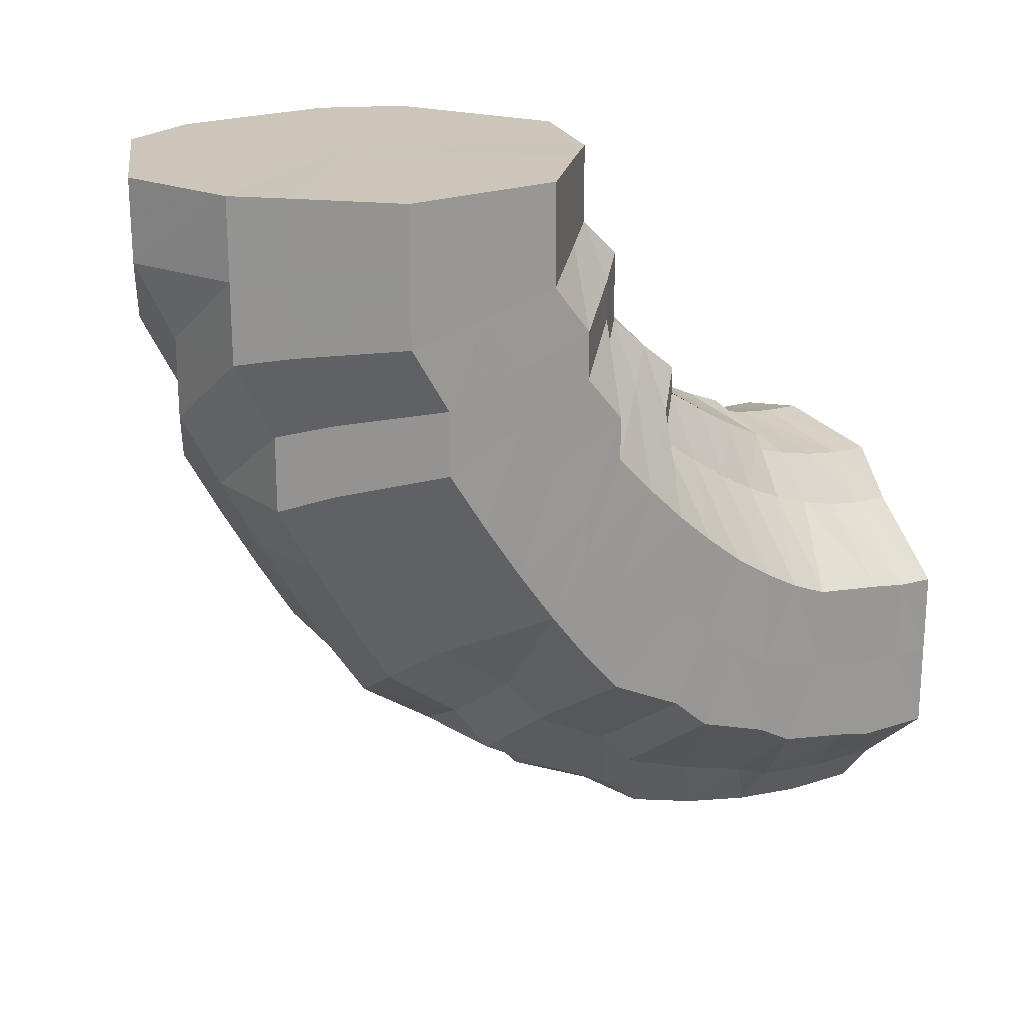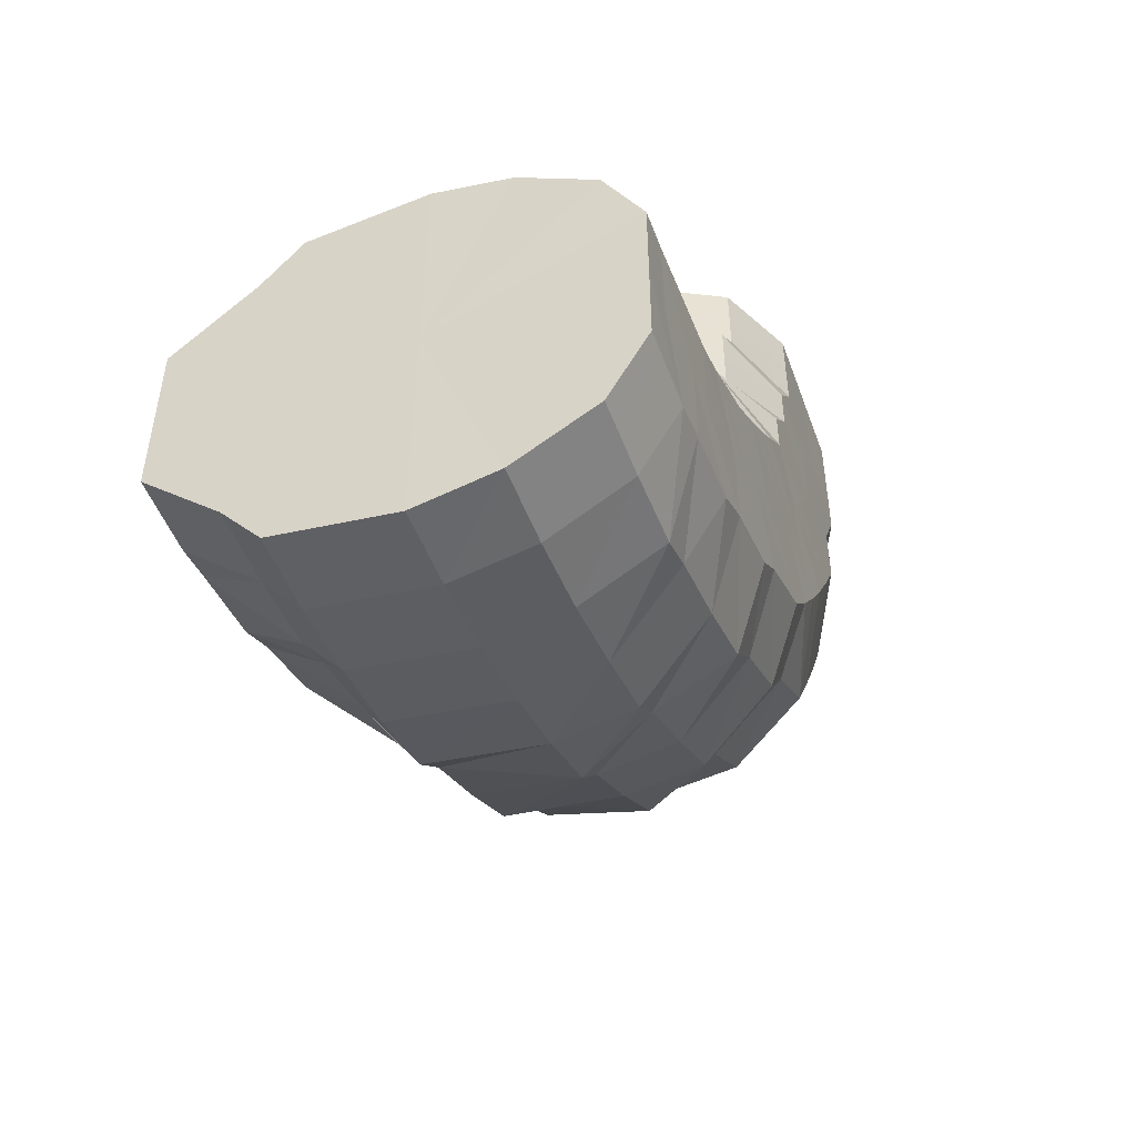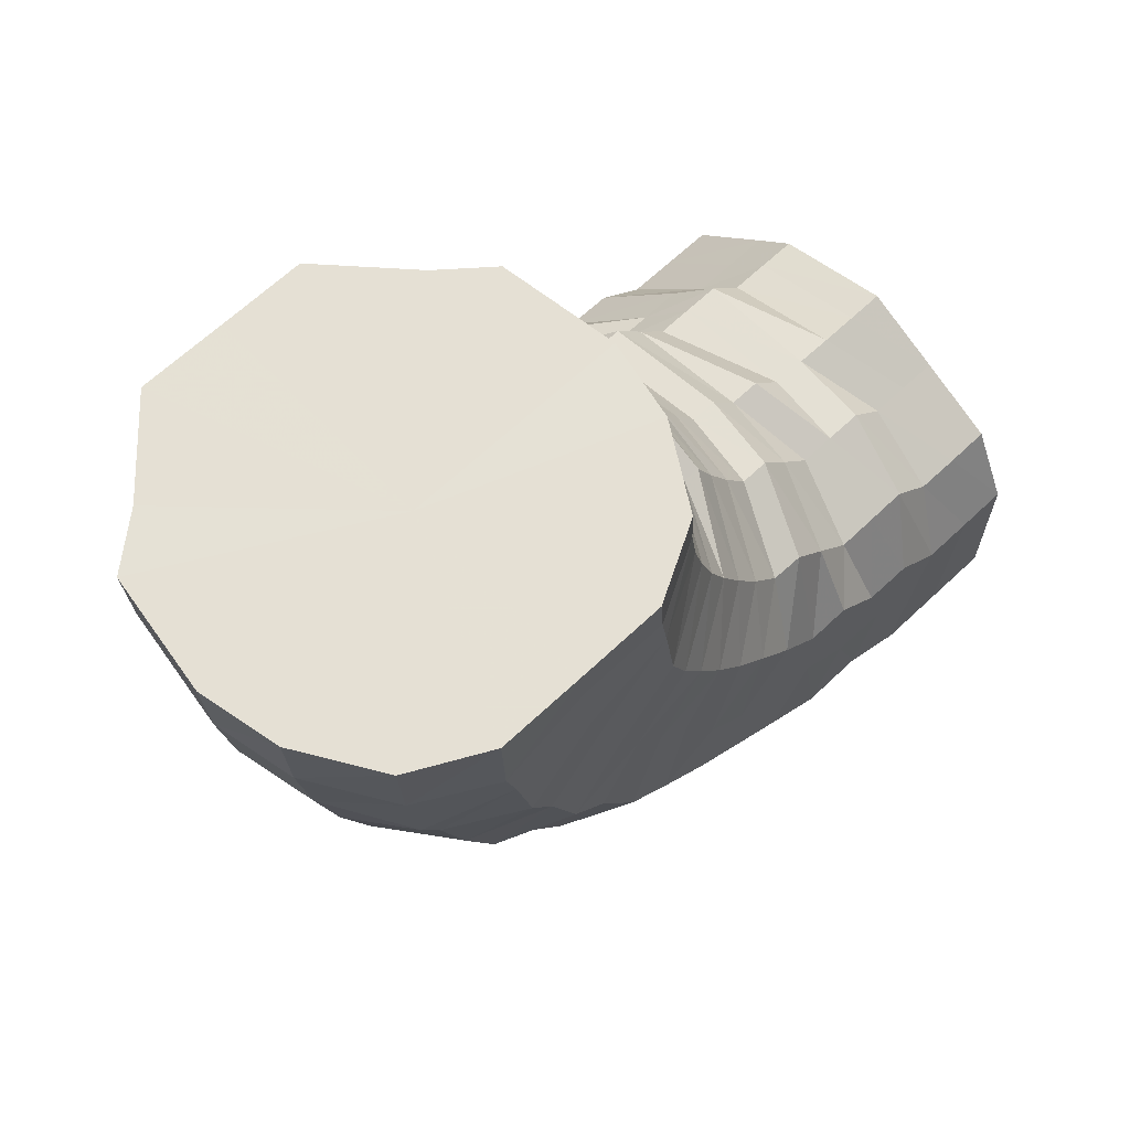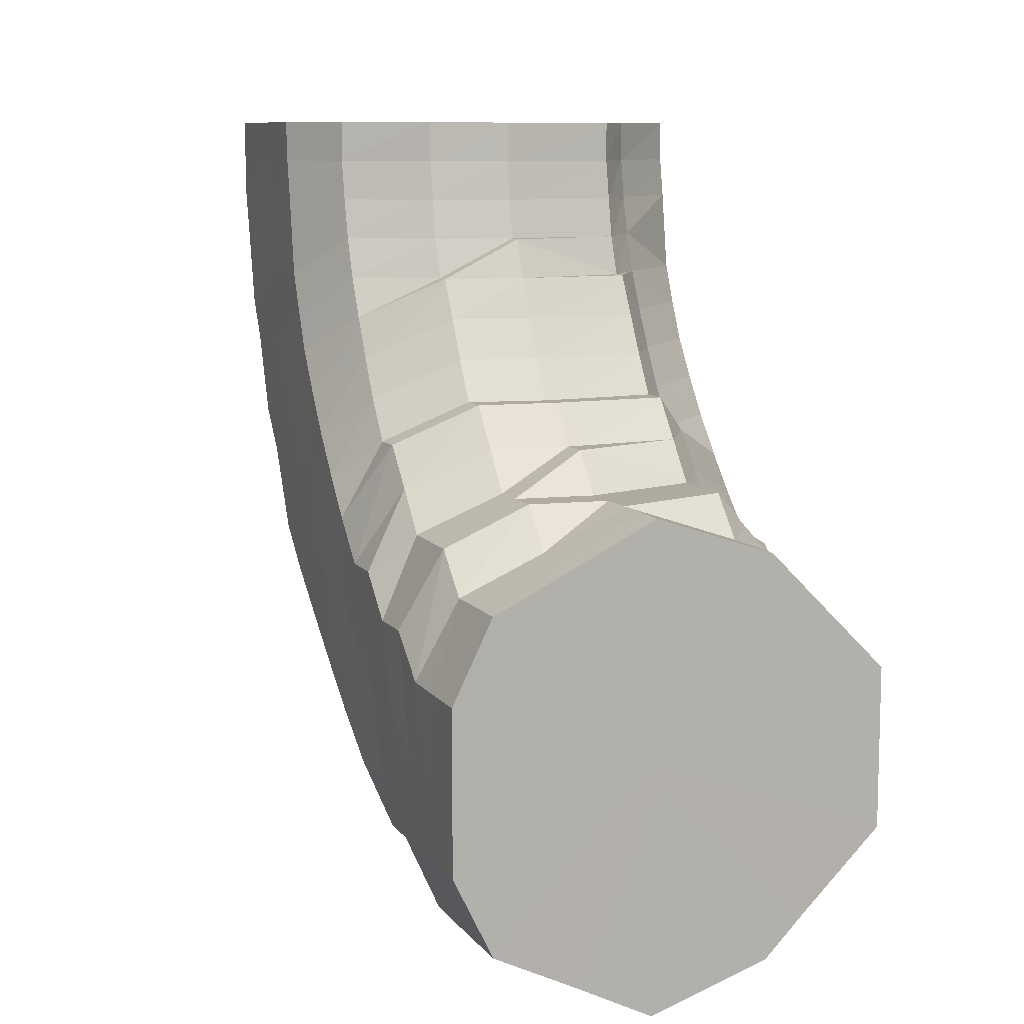
<metadata>
{"format":"obj","ext":"obj","renderer":"f3d","projection":"perspective","resolution":1024,"background":"white","views":[{"elev":20.9,"azim":55.7,"up":"+Z"},{"elev":-50.4,"azim":-160.3,"up":"+Z"},{"elev":65.3,"azim":-133.5,"up":"+Y"},{"elev":9.5,"azim":-21.2,"up":"+Y"}]}
</metadata>
<code>
o 6446
v 2218 1886 16
v 2218 1886 16
v 2218 1886 16.01
v 2218 1886 16.01
v 2218 1886 16.02
v 2218 1886 16.01
v 2218 1886 16.02
v 2218 1886 16.04
v 2218 1886 16.02
v 2218 1886 16.01
v 2218 1886 16.01
v 2218 1886 16.02
v 2218 1886 16.01
v 2218 1886 16.01
v 2218 1886 16.01
v 2218 1886 16
v 2218 1886 16.01
v 2218 1886 16.01
v 2218 1886 16.02
v 2218 1886 16.03
v 2218 1886 16.02
v 2218 1886 16.01
v 2218 1886 16.02
v 2218 1886 16.04
v 2218 1886 16.04
v 2218 1886 16.04
v 2218 1886 16.02
v 2218 1886 16.04
v 2218 1886 16.06
v 2218 1886 16.06
v 2218 1886 16.06
v 2218 1886 16.04
v 2218 1886 16.06
v 2218 1886 16.08
v 2218 1886 16.09
v 2218 1886 16.08
v 2218 1886 16.06
v 2218 1886 16.08
v 2218 1886 16.1
v 2218 1886 16.1
v 2218 1886 16.1
v 2218 1886 16.08
v 2218 1886 16.1
v 2218 1886 16.11
v 2218 1886 16.12
v 2218 1886 16.11
v 2218 1886 16.1
v 2218 1886 16.11
v 2218 1886 16.12
v 2218 1886 16.12
v 2218 1886 16.12
v 2218 1886 16.11
v 2218 1886 16.12
v 2218 1886 16.11
v 2218 1886 16.12
v 2218 1886 16.11
v 2218 1886 16.12
v 2218 1886 16.11
v 2218 1886 16.1
v 2218 1886 16.1
v 2218 1886 16.1
v 2218 1886 16.11
v 2218 1886 16.1
v 2218 1886 16.08
v 2218 1886 16.09
v 2218 1886 16.08
v 2218 1886 16.1
v 2218 1886 16.08
v 2218 1886 16.06
v 2218 1886 16.06
v 2218 1886 16.06
v 2218 1886 16.08
v 2218 1886 16.06
v 2218 1886 16.04
v 2218 1886 16.06
v 2218 1886 16.04
v 2218 1886 16.04
v 2218 1886 16.04
v 2218 1886 16.03
v 2218 1886 16.01
v 2218 1886 16.02
v 2218 1886 16.02
v 2218 1886 16.03
v 2218 1886 16.05
v 2218 1886 16.03
v 2218 1886 16.02
v 2218 1886 16.03
v 2218 1886 16.03
v 2218 1886 16.03
v 2218 1886 16.04
v 2218 1886 16.05
v 2218 1886 16.06
v 2218 1886 16.07
v 2218 1886 16.08
v 2218 1886 16.09
v 2218 1886 16.1
v 2218 1886 16.11
v 2218 1886 16.11
v 2218 1886 16.12
v 2218 1886 16.12
v 2218 1886 16.12
v 2218 1886 16.13
v 2218 1886 16.12
v 2218 1886 16.12
v 2218 1886 16.11
v 2218 1886 16.11
v 2218 1886 16.09
v 2218 1886 16.1
v 2218 1886 16.07
v 2218 1886 16.08
v 2218 1886 16.06
v 2218 1886 16.04
v 2218 1886 16.05
v 2218 1886 16.04
v 2218 1886 16.07
v 2218 1886 16.08
v 2218 1886 16.06
v 2218 1886 16.04
v 2218 1886 16.05
v 2218 1886 16.05
v 2218 1886 16.04
v 2218 1886 16.05
v 2218 1886 16.05
v 2218 1886 16.06
v 2218 1886 16.07
v 2218 1886 16.08
v 2218 1886 16.08
v 2218 1886 16.09
v 2218 1886 16.1
v 2218 1886 16.11
v 2218 1886 16.12
v 2218 1886 16.12
v 2218 1886 16.13
v 2218 1886 16.13
v 2218 1886 16.13
v 2218 1886 16.14
v 2218 1886 16.13
v 2218 1886 16.13
v 2218 1886 16.12
v 2218 1886 16.12
v 2218 1886 16.1
v 2218 1886 16.11
v 2218 1886 16.09
v 2218 1886 16.08
v 2218 1886 16.09
v 2218 1886 16.07
v 2218 1886 16.1
v 2218 1886 16.12
v 2218 1886 16.1
v 2218 1886 16.07
v 2218 1886 16.09
v 2218 1885 16.08
v 2218 1886 16.06
v 2218 1885 16.08
v 2218 1886 16.07
v 2218 1885 16.08
v 2218 1886 16.07
v 2218 1886 16.09
v 2218 1886 16.09
v 2218 1886 16.1
v 2218 1886 16.1
v 2218 1886 16.11
v 2218 1886 16.12
v 2218 1886 16.13
v 2218 1886 16.13
v 2218 1886 16.14
v 2218 1886 16.14
v 2218 1886 16.15
v 2218 1886 16.14
v 2218 1886 16.15
v 2218 1886 16.14
v 2218 1886 16.15
v 2218 1886 16.13
v 2218 1886 16.14
v 2218 1886 16.13
v 2218 1886 16.11
v 2218 1886 16.13
v 2218 1886 16.11
v 2218 1886 16.14
v 2218 1886 16.15
v 2218 1886 16.14
v 2218 1885 16.1
v 2218 1886 16.13
v 2218 1885 16.12
v 2218 1885 16.1
v 2218 1885 16.11
v 2218 1885 16.09
v 2218 1885 16.11
v 2218 1885 16.1
v 2218 1885 16.11
v 2218 1885 16.1
v 2218 1885 16.12
v 2218 1886 16.11
v 2218 1886 16.13
v 2218 1886 16.13
v 2218 1886 16.14
v 2218 1886 16.14
v 2218 1886 16.15
v 2218 1886 16.15
v 2218 1886 16.16
v 2218 1886 16.16
v 2218 1886 16.16
v 2218 1886 16.16
v 2218 1886 16.17
v 2218 1886 16.16
v 2218 1886 16.16
v 2218 1886 16.16
v 2218 1886 16.15
v 2218 1886 16.16
v 2218 1886 16.15
v 2218 1886 16.17
v 2218 1886 16.17
v 2218 1886 16.17
v 2218 1885 16.14
v 2218 1886 16.17
v 2218 1885 16.16
v 2218 1885 16.14
v 2218 1885 16.15
v 2218 1885 16.13
v 2218 1885 16.15
v 2218 1885 16.13
v 2218 1885 16.15
v 2218 1885 16.13
v 2218 1885 16.15
v 2218 1885 16.14
v 2218 1885 16.15
v 2218 1885 16.14
v 2218 1885 16.16
v 2218 1886 16.15
v 2218 1886 16.17
v 2218 1886 16.16
v 2218 1886 16.17
v 2218 1886 16.17
v 2218 1886 16.18
v 2218 1886 16.17
v 2218 1886 16.18
v 2218 1886 16.17
v 2218 1886 16.18
v 2218 1886 16.18
v 2218 1886 16.18
v 2218 1886 16.19
v 2218 1886 16.18
v 2218 1886 16.19
v 2218 1886 16.19
v 2218 1886 16.2
v 2218 1886 16.18
v 2218 1886 16.2
v 2218 1886 16.21
v 2218 1886 16.2
v 2218 1886 16.21
v 2218 1885 16.18
v 2218 1885 16.19
v 2218 1885 16.21
v 2218 1885 16.17
v 2218 1885 16.19
v 2218 1885 16.21
v 2218 1885 16.17
v 2218 1885 16.19
v 2218 1885 16.21
v 2218 1885 16.17
v 2218 1885 16.19
v 2218 1885 16.21
v 2218 1885 16.17
v 2218 1885 16.19
v 2218 1885 16.21
v 2218 1885 16.17
v 2218 1885 16.19
v 2218 1885 16.21
v 2218 1885 16.18
v 2218 1885 16.19
v 2218 1885 16.21
v 2218 1886 16.18
v 2218 1886 16.2
v 2218 1886 16.21
v 2218 1886 16.18
v 2218 1886 16.2
v 2218 1886 16.21
v 2218 1886 16.19
v 2218 1886 16.2
v 2218 1886 16.21
v 2218 1886 16.19
v 2218 1886 16.2
v 2218 1886 16.21
v 2218 1886 16.2
v 2218 1886 16.21
v 2218 1886 16.2
v 2218 1886 16.21
v 2218 1886 16.21
v 2218 1886 16.21
v 2218 1886 16.21
v 2218 1886 16.21
v 2218 1886 16.21
v 2218 1886 16.21
v 2218 1886 16.21
v 2218 1886 16.21
v 2218 1886 16.21
v 2218 1885 16.21
v 2218 1886 16.21
v 2218 1885 16.21
v 2218 1886 16.21
v 2218 1885 16.21
v 2218 1885 16.21
v 2218 1885 16.21
v 2218 1885 16.21
v 2218 1885 16.21
v 2218 1886 16
v 2218 1886 16.01
v 2218 1886 16.06
v 2218 1886 16.02
v 2218 1886 16.01
v 2218 1886 16.04
v 2218 1886 16.02
v 2218 1886 16.06
v 2218 1886 16.04
v 2218 1886 16.08
v 2218 1886 16.06
v 2218 1886 16.1
v 2218 1886 16.08
v 2218 1886 16.11
v 2218 1886 16.1
v 2218 1886 16.12
v 2218 1886 16.11
f 1 2 3
f 3 4 5
f 2 4 6
f 5 7 8
f 4 7 9
f 2 10 4
f 4 11 7
f 10 11 4
f 11 12 7
f 13 10 2
f 10 14 11
f 15 13 2
f 15 2 16
f 17 15 1
f 13 18 10
f 18 14 10
f 19 13 15
f 20 18 13
f 19 20 13
f 21 19 15
f 21 15 22
f 23 21 17
f 24 19 21
f 25 20 19
f 24 25 19
f 26 24 21
f 26 21 27
f 28 26 23
f 29 24 26
f 30 25 24
f 29 30 24
f 31 29 26
f 31 26 32
f 33 31 28
f 34 29 31
f 35 30 29
f 34 35 29
f 36 34 31
f 36 31 37
f 38 36 33
f 39 34 36
f 40 35 34
f 39 40 34
f 41 39 36
f 41 36 42
f 43 41 38
f 44 39 41
f 45 40 39
f 44 45 39
f 46 44 41
f 46 41 47
f 48 46 43
f 49 44 46
f 50 45 44
f 49 50 44
f 51 49 46
f 51 46 52
f 53 51 48
f 54 49 51
f 55 50 49
f 54 55 49
f 56 54 51
f 56 51 57
f 58 56 53
f 59 54 56
f 60 55 54
f 59 60 54
f 61 59 56
f 61 56 62
f 63 61 58
f 64 59 61
f 65 60 59
f 64 65 59
f 66 64 61
f 66 61 67
f 68 66 63
f 69 64 66
f 70 65 64
f 69 70 64
f 71 69 66
f 71 66 72
f 73 71 68
f 8 74 73
f 74 71 75
f 7 74 76
f 7 12 74
f 74 77 71
f 12 77 74
f 77 69 71
f 77 78 69
f 78 70 69
f 12 79 77
f 79 78 77
f 80 79 12
f 11 80 12
f 14 80 11
f 80 81 79
f 14 82 80
f 82 81 80
f 79 83 78
f 81 83 79
f 83 84 78
f 78 84 70
f 81 85 83
f 86 82 14
f 18 86 14
f 82 87 81
f 87 85 81
f 86 88 82
f 88 87 82
f 89 86 18
f 20 89 18
f 90 88 86
f 89 90 86
f 91 89 20
f 25 91 20
f 92 90 89
f 91 92 89
f 93 91 25
f 30 93 25
f 94 92 91
f 93 94 91
f 95 93 30
f 35 95 30
f 96 94 93
f 95 96 93
f 97 95 35
f 40 97 35
f 98 96 95
f 97 98 95
f 99 97 40
f 45 99 40
f 100 98 97
f 99 100 97
f 101 99 45
f 50 101 45
f 102 100 99
f 101 102 99
f 103 101 50
f 55 103 50
f 104 102 101
f 103 104 101
f 105 103 55
f 60 105 55
f 106 104 103
f 105 106 103
f 107 105 60
f 65 107 60
f 108 106 105
f 107 108 105
f 109 107 65
f 70 109 65
f 84 109 70
f 109 110 107
f 110 108 107
f 84 111 109
f 111 110 109
f 112 111 84
f 83 112 84
f 85 112 83
f 112 113 111
f 85 114 112
f 114 113 112
f 111 115 110
f 113 115 111
f 115 116 110
f 110 116 108
f 113 117 115
f 118 114 85
f 87 118 85
f 114 119 113
f 119 117 113
f 118 120 114
f 120 119 114
f 121 118 87
f 88 121 87
f 122 120 118
f 121 122 118
f 123 121 88
f 90 123 88
f 124 122 121
f 123 124 121
f 125 123 90
f 92 125 90
f 126 124 123
f 125 126 123
f 127 125 92
f 94 127 92
f 128 126 125
f 127 128 125
f 129 127 94
f 96 129 94
f 130 128 127
f 129 130 127
f 131 129 96
f 98 131 96
f 132 130 129
f 131 132 129
f 133 131 98
f 100 133 98
f 134 132 131
f 133 134 131
f 135 133 100
f 102 135 100
f 136 134 133
f 135 136 133
f 137 135 102
f 104 137 102
f 138 136 135
f 137 138 135
f 139 137 104
f 106 139 104
f 140 138 137
f 139 140 137
f 141 139 106
f 108 141 106
f 116 141 108
f 141 142 139
f 142 140 139
f 116 143 141
f 143 142 141
f 144 143 116
f 115 144 116
f 117 144 115
f 144 145 143
f 117 146 144
f 146 145 144
f 143 147 142
f 145 147 143
f 147 148 142
f 142 148 140
f 145 149 147
f 150 146 117
f 119 150 117
f 146 151 145
f 151 149 145
f 150 152 146
f 152 151 146
f 153 150 119
f 120 153 119
f 154 152 150
f 153 154 150
f 155 153 120
f 122 155 120
f 156 154 153
f 155 156 153
f 157 155 122
f 124 157 122
f 158 156 155
f 157 158 155
f 159 157 124
f 126 159 124
f 160 158 157
f 159 160 157
f 161 159 126
f 128 161 126
f 162 160 159
f 161 162 159
f 163 161 128
f 130 163 128
f 164 162 161
f 163 164 161
f 165 163 130
f 132 165 130
f 166 164 163
f 165 166 163
f 167 165 132
f 134 167 132
f 168 166 165
f 167 168 165
f 169 167 134
f 136 169 134
f 170 168 167
f 169 170 167
f 171 169 136
f 138 171 136
f 172 170 169
f 171 172 169
f 173 171 138
f 140 173 138
f 148 173 140
f 173 174 171
f 174 172 171
f 148 175 173
f 175 174 173
f 176 175 148
f 147 176 148
f 149 176 147
f 176 177 175
f 149 178 176
f 178 177 176
f 175 179 174
f 177 179 175
f 179 180 174
f 174 180 172
f 177 181 179
f 182 178 149
f 151 182 149
f 178 183 177
f 183 181 177
f 182 184 178
f 184 183 178
f 185 182 151
f 152 185 151
f 186 184 182
f 185 186 182
f 187 185 152
f 154 187 152
f 188 186 185
f 187 188 185
f 189 187 154
f 156 189 154
f 190 188 187
f 189 190 187
f 191 189 156
f 158 191 156
f 192 190 189
f 191 192 189
f 193 191 158
f 160 193 158
f 194 192 191
f 193 194 191
f 195 193 160
f 162 195 160
f 196 194 193
f 195 196 193
f 197 195 162
f 164 197 162
f 198 196 195
f 197 198 195
f 199 197 164
f 166 199 164
f 200 198 197
f 199 200 197
f 201 199 166
f 168 201 166
f 202 200 199
f 201 202 199
f 203 201 168
f 170 203 168
f 204 202 201
f 203 204 201
f 205 203 170
f 172 205 170
f 180 205 172
f 205 206 203
f 206 204 203
f 180 207 205
f 207 206 205
f 208 207 180
f 179 208 180
f 181 208 179
f 208 209 207
f 181 210 208
f 210 209 208
f 207 211 206
f 209 211 207
f 211 212 206
f 206 212 204
f 209 213 211
f 214 210 181
f 183 214 181
f 210 215 209
f 215 213 209
f 214 216 210
f 216 215 210
f 217 214 183
f 184 217 183
f 218 216 214
f 217 218 214
f 219 217 184
f 186 219 184
f 220 218 217
f 219 220 217
f 221 219 186
f 188 221 186
f 222 220 219
f 221 222 219
f 223 221 188
f 190 223 188
f 224 222 221
f 223 224 221
f 225 223 190
f 192 225 190
f 226 224 223
f 225 226 223
f 227 225 192
f 194 227 192
f 228 226 225
f 227 228 225
f 229 227 194
f 196 229 194
f 230 228 227
f 229 230 227
f 231 229 196
f 198 231 196
f 232 230 229
f 231 232 229
f 233 231 198
f 200 233 198
f 234 232 231
f 233 234 231
f 235 233 200
f 202 235 200
f 236 234 233
f 235 236 233
f 237 235 202
f 204 237 202
f 212 237 204
f 237 238 235
f 238 236 235
f 212 239 237
f 239 238 237
f 240 239 212
f 211 240 212
f 213 240 211
f 240 241 239
f 213 242 240
f 242 241 240
f 239 243 238
f 241 243 239
f 243 244 238
f 238 244 236
f 241 245 243
f 246 242 213
f 215 246 213
f 242 247 241
f 247 245 241
f 247 248 245
f 249 247 242
f 246 249 242
f 249 250 247
f 251 246 215
f 216 251 215
f 252 249 246
f 251 252 246
f 252 253 249
f 254 251 216
f 218 254 216
f 255 252 251
f 254 255 251
f 255 256 252
f 257 254 218
f 220 257 218
f 258 255 254
f 257 258 254
f 258 259 255
f 260 257 220
f 222 260 220
f 261 258 257
f 260 261 257
f 261 262 258
f 263 260 222
f 224 263 222
f 264 261 260
f 263 264 260
f 264 265 261
f 266 263 224
f 226 266 224
f 267 264 263
f 266 267 263
f 267 268 264
f 269 266 226
f 228 269 226
f 270 267 266
f 269 270 266
f 270 271 267
f 272 269 228
f 230 272 228
f 273 270 269
f 272 273 269
f 273 274 270
f 275 272 230
f 232 275 230
f 276 273 272
f 275 276 272
f 276 277 273
f 278 275 232
f 234 278 232
f 279 276 275
f 278 279 275
f 279 280 276
f 281 278 234
f 236 281 234
f 244 281 236
f 281 282 278
f 282 279 278
f 282 283 279
f 284 282 281
f 244 284 281
f 284 285 282
f 286 284 244
f 286 287 284
f 243 286 244
f 245 286 243
f 245 288 286
f 289 290 282
f 291 289 284
f 292 291 286
f 293 292 245
f 291 289 294
f 292 291 294
f 289 290 294
f 293 292 294
f 290 295 279
f 290 295 294
f 296 293 247
f 296 293 294
f 297 296 249
f 297 296 294
f 295 298 276
f 295 298 294
f 299 297 252
f 299 297 294
f 298 300 294
f 298 300 273
f 301 299 294
f 301 299 255
f 300 302 294
f 300 302 270
f 303 301 294
f 303 301 258
f 302 304 294
f 302 304 267
f 305 303 294
f 304 305 294
f 305 303 261
f 304 305 264
f 306 307 308
f 307 309 308
f 310 306 308
f 309 311 308
f 312 310 308
f 311 313 308
f 314 312 308
f 313 315 308
f 316 314 308
f 315 317 308
f 318 316 308
f 317 319 308
f 320 318 308
f 319 321 308
f 322 320 308
f 321 322 308

</code>
